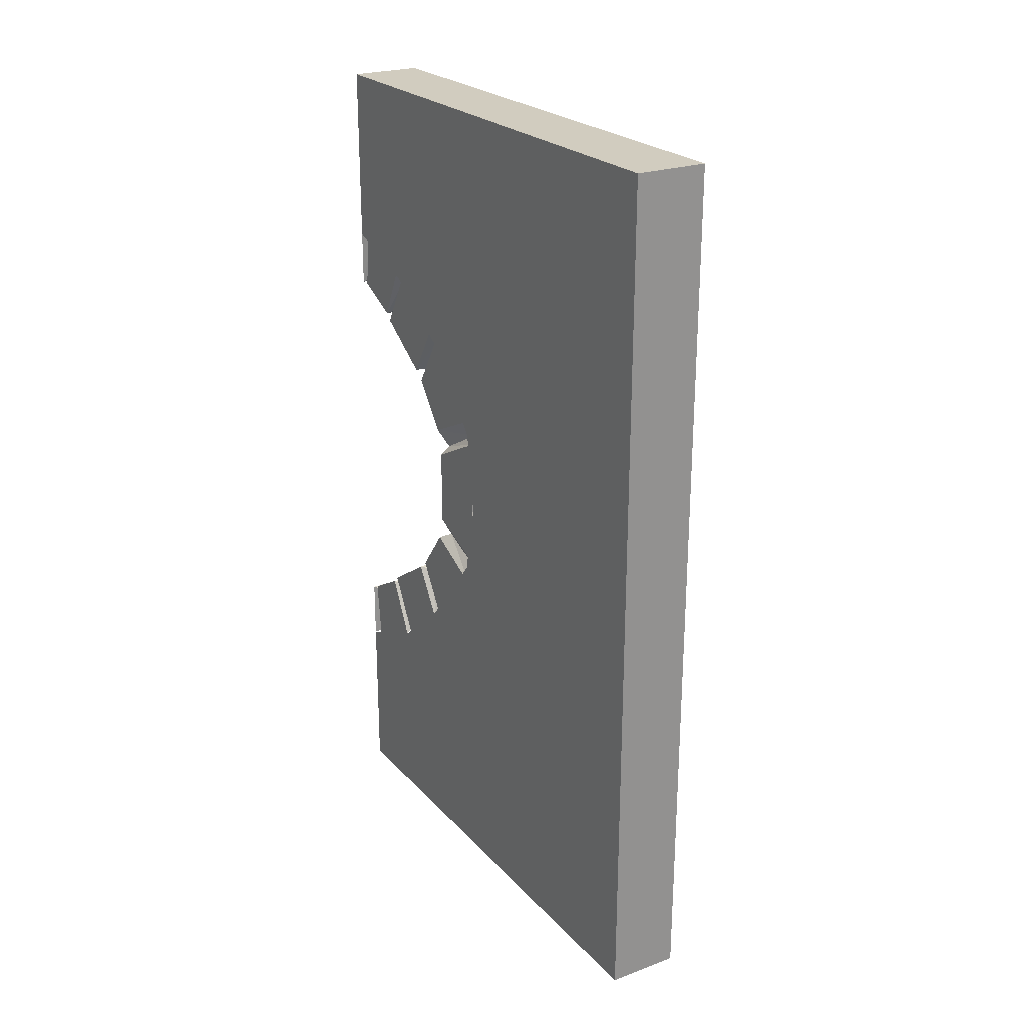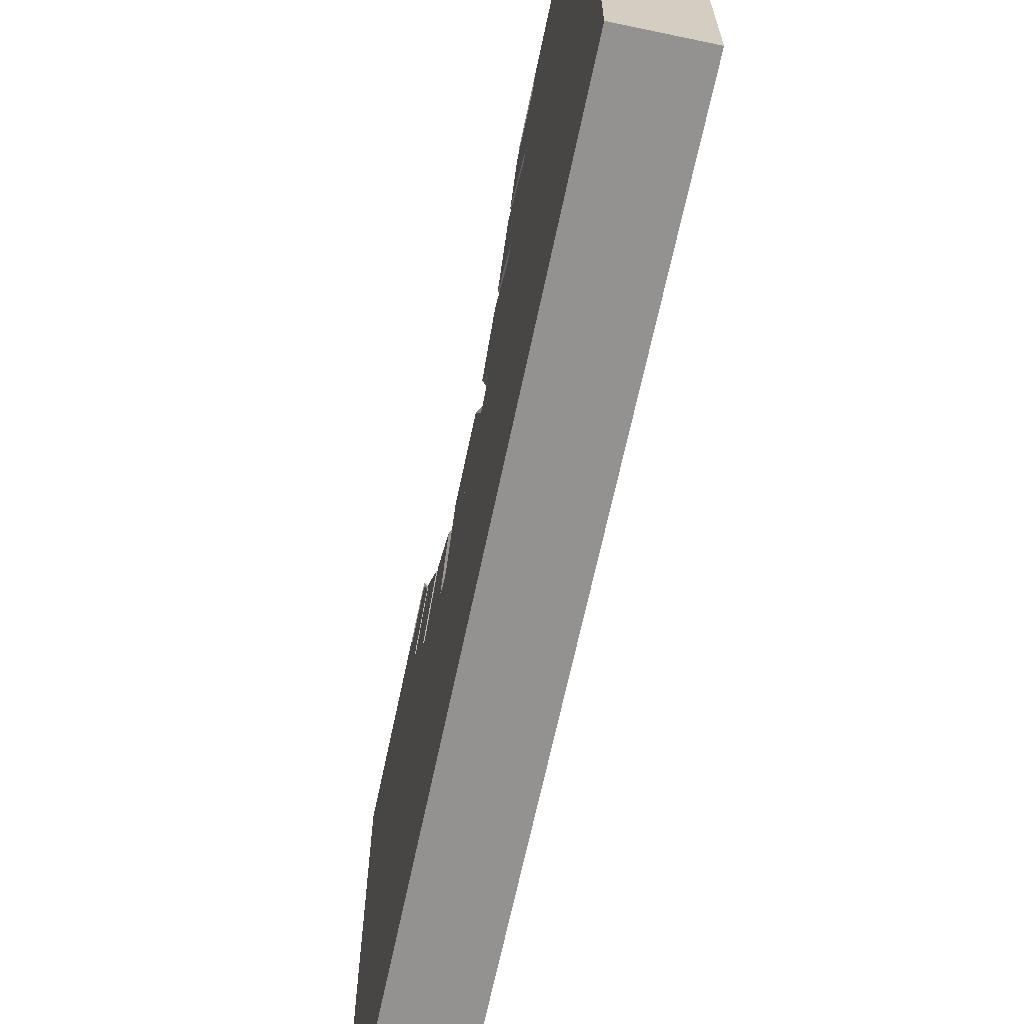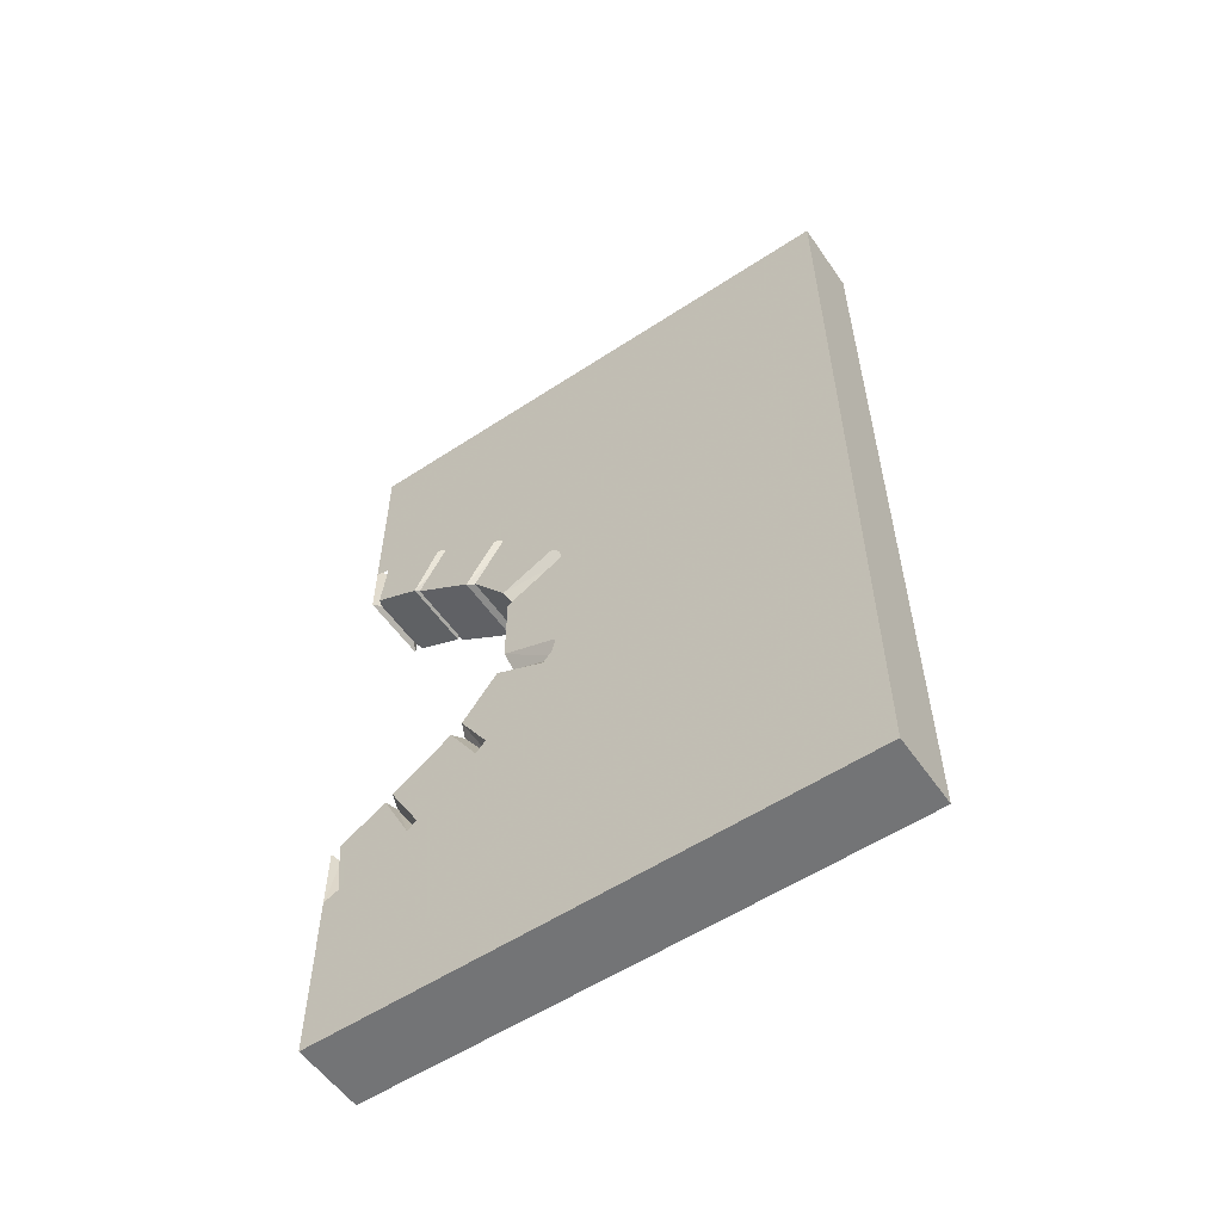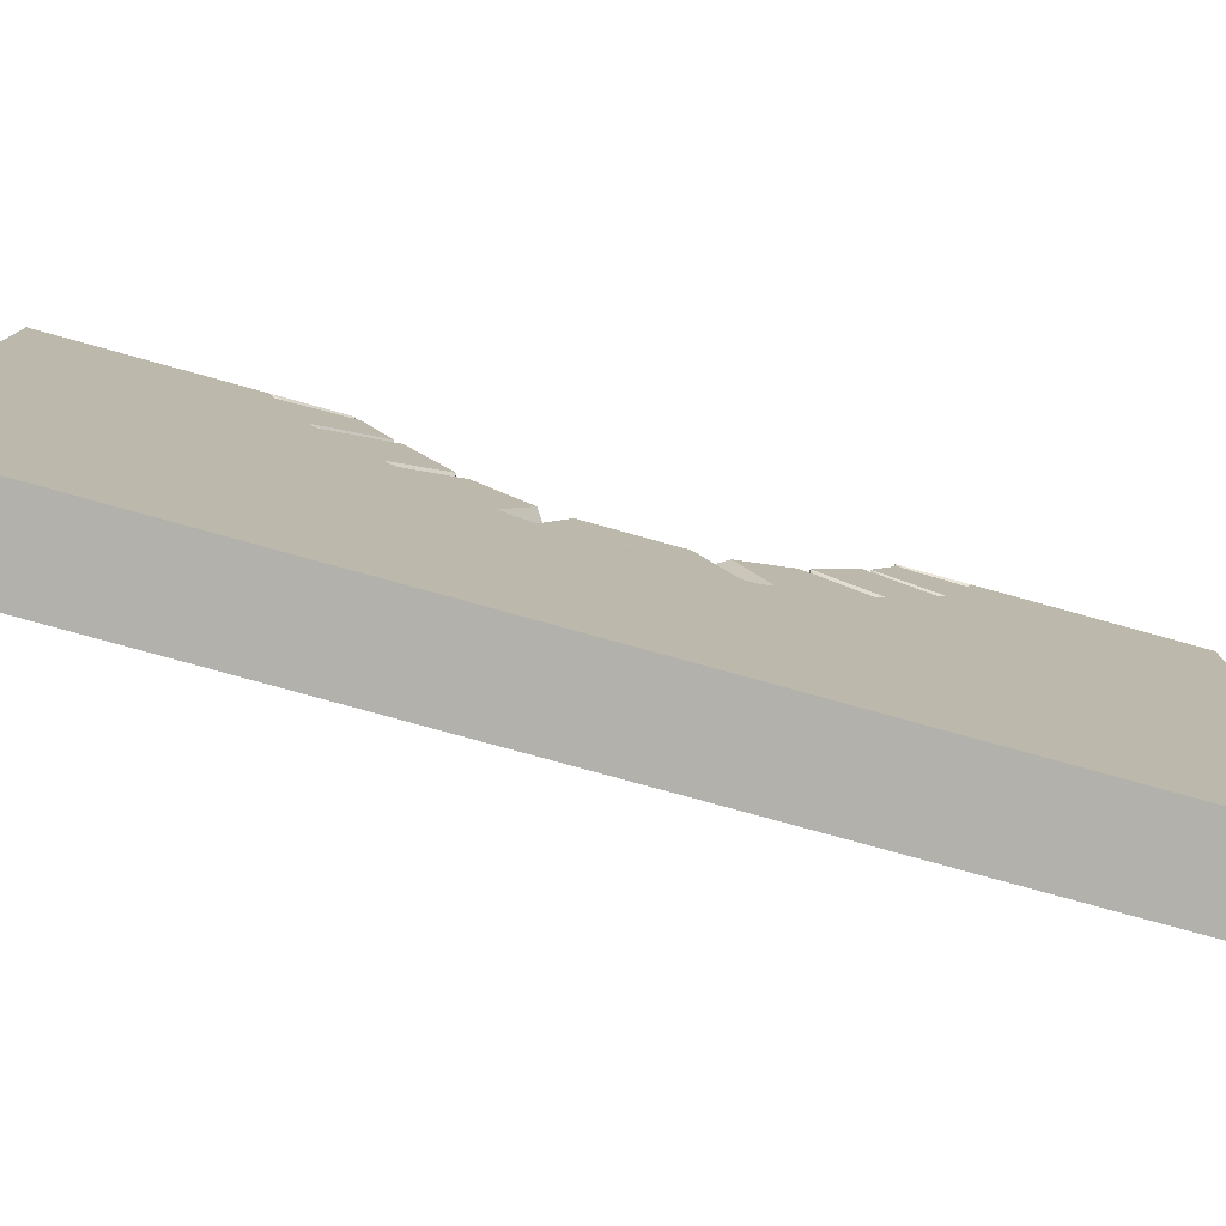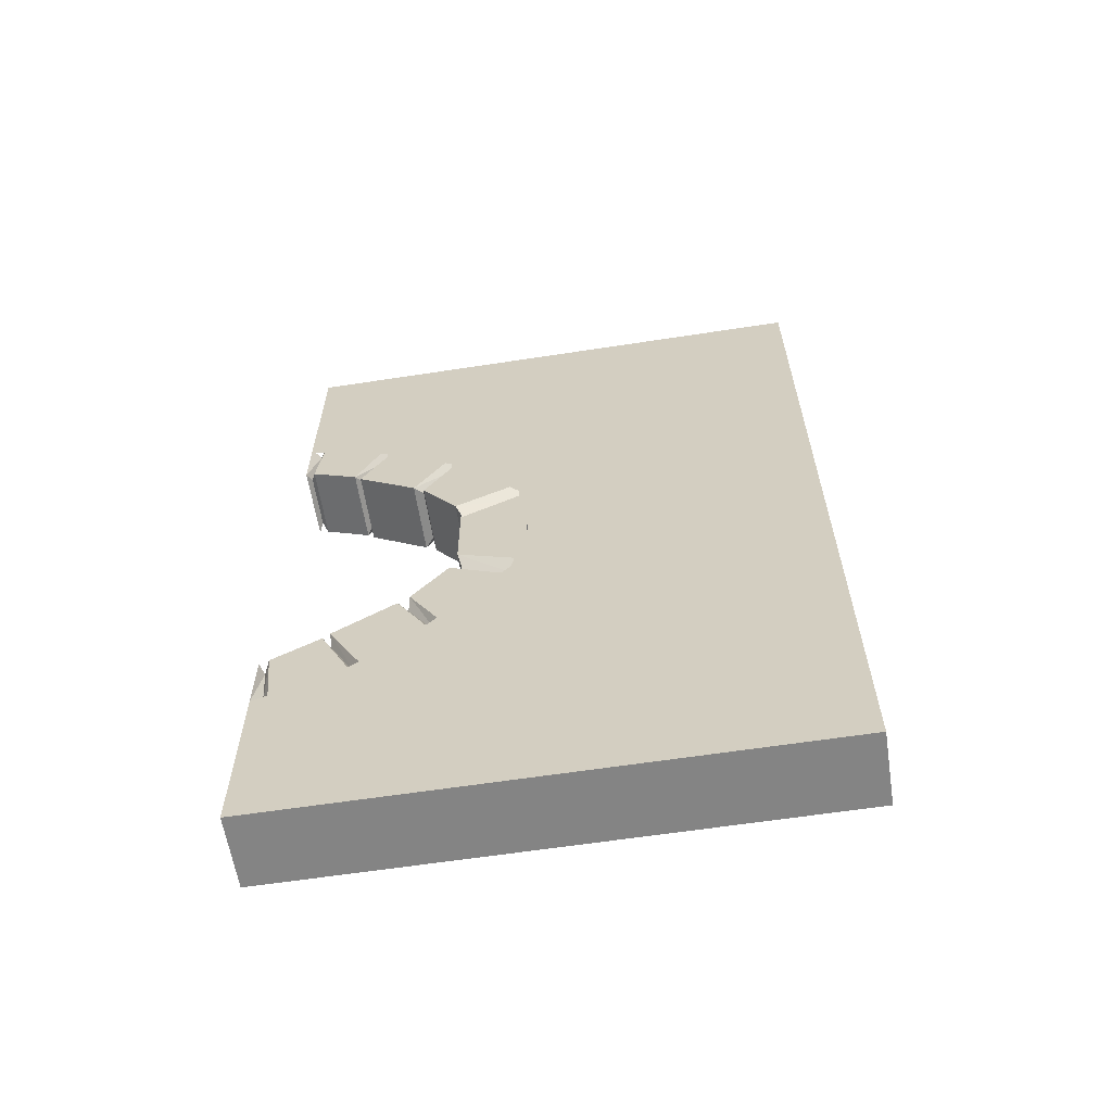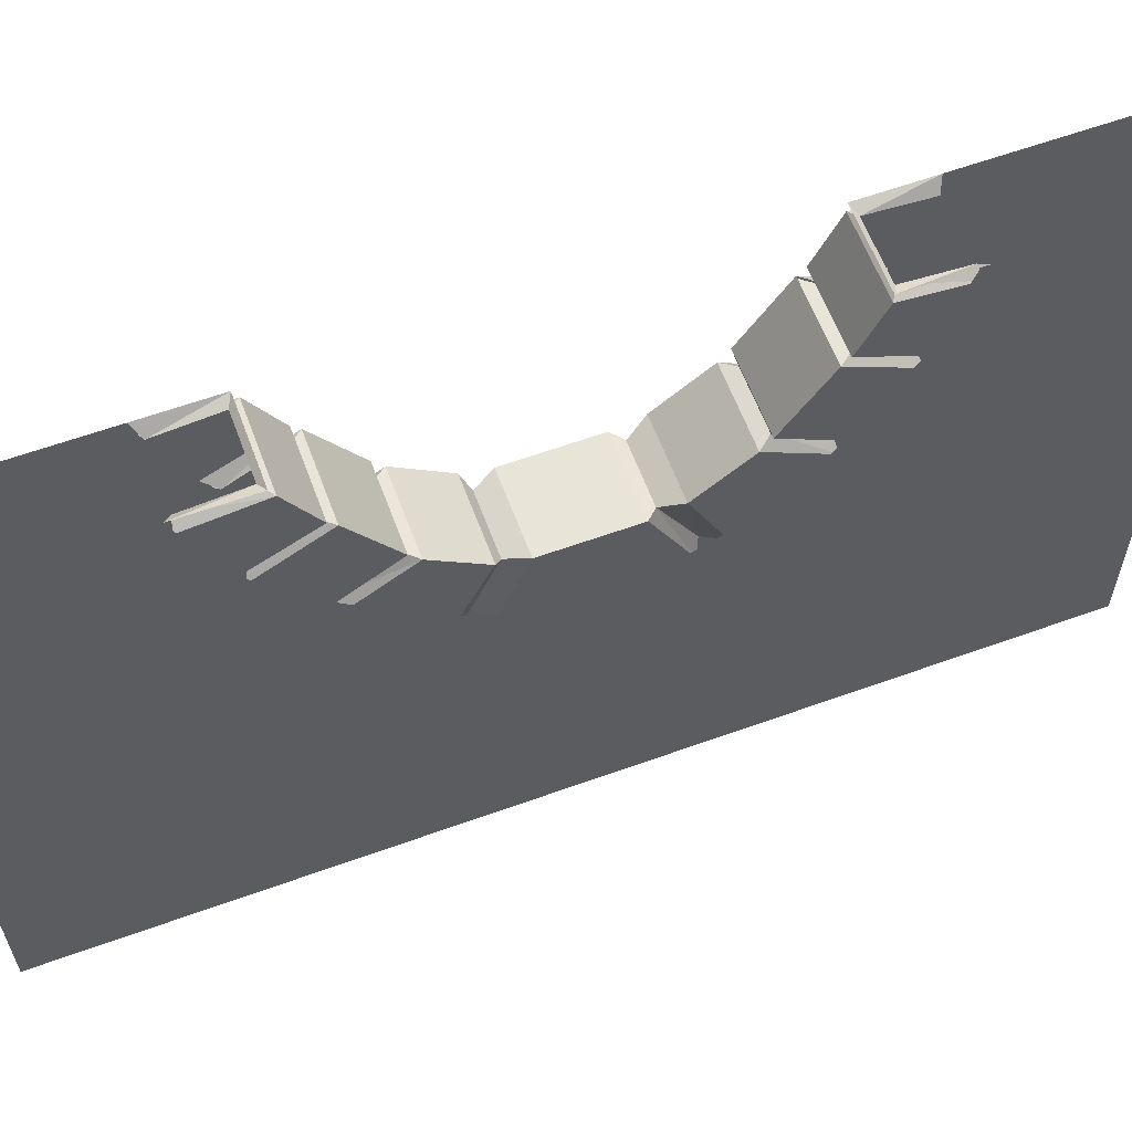
<metadata>
{"format":"obj","ext":"obj","renderer":"f3d","projection":"perspective","resolution":1024,"background":"white","views":[{"elev":24.0,"azim":-31.2,"up":"+Z"},{"elev":-66.5,"azim":168.1,"up":"+Y"},{"elev":-56.2,"azim":-55.5,"up":"+Z"},{"elev":-79.0,"azim":-105.4,"up":"+Y"},{"elev":-61.4,"azim":-81.1,"up":"+Z"},{"elev":60.7,"azim":-110.3,"up":"+Y"}]}
</metadata>
<code>
o object/oldstone_arched_doortop
v -64 -240 -192
v -64 0 -192
v -32 0 -192
v -32 -240 -192
v -64 -240 0
v -64 -231 -56
v -64 -204 -63
v -64 -160 -88
v -64 -38 -99
v -64 0 -115
v -32 -71 -72
v -32 -103 -33
v -32 -231 -56
v -32 -204 -63
v -32 -38 -99
v -32 -160 -88
v -32 0 -115
v -32 -240 0
v -64 -240 192
v -64 -231 56
v -64 -114 0
v -64 -110 0
v -64 -103 -33
v -64 -70 -72
v -32 -110 0
v -32 -114 0
v -32 -231 56
v -32 -240 192
v -64 0 192
v -64 -160 88
v -64 -204 63
v -64 -77 73
v -64 -105 38
v -64 0 112
v -64 -38 99
v -32 0 192
v -32 -160 88
v -32 -38 99
v -32 0 112
v -32 -110 35
v -36 -105 37
v -60 -105 37
v -64 -110 35
v -60 -80 23
v -64 -79 19
v -64 -79 -16
v -64 -109 -28
v -60 -105 -34
v -60 -81 -24
v -64 -105 -41
v -64 -76 -27
v -64 -60 -48
v -64 -76 -74
v -60 -72 -73
v -60 -59 -53
v -64 -71 -78
v -64 -55 -52
v -64 -28 -70
v -64 -43 -97
v -60 -39 -95
v -60 -28 -75
v -64 -25 -73
v -64 -4 -85
v -64 -7 -113
v -60 -4 -112
v -60 -2 -89
v -64 0 -87
v -36 -2 -89
v -32 0 -87
v -36 -4 -112
v -36 -80 23
v -32 -79 19
v -32 -79 -16
v -36 -81 -24
v -32 -76 -27
v -32 -60 -48
v -36 -59 -53
v -32 -55 -52
v -32 -28 -70
v -36 -28 -75
v -32 -25 -73
v -32 -4 -85
v -32 -7 -113
v -32 -43 -97
v -36 -39 -95
v -32 -71 -78
v -36 -72 -73
v -32 -76 -74
v -32 -105 -41
v -36 -105 -34
v -32 -109 -28
v -32 -105 45
v -32 -76 31
v -32 -60 52
v -32 -76 78
v -36 -72 77
v -36 -59 57
v -32 -71 82
v -32 -55 56
v -32 -28 74
v -32 -43 101
v -36 -39 99
v -36 -28 79
v -32 -38 103
v -32 -25 77
v -32 -4 87
v -32 -7 114
v -36 -4 113
v -36 -2 89
v -32 0 115
v -32 0 87
v -60 -2 89
v -64 0 87
v -60 -4 113
v -64 0 115
v -64 -43 101
v -64 -28 74
v -64 -55 56
v -64 -71 82
v -60 -72 77
v -60 -59 57
v -64 -76 78
v -64 -60 52
v -64 -76 31
v -64 -105 45
v -60 -39 99
v -60 -28 79
v -64 -7 114
v -64 -4 87
v -64 -25 77
v -64 -38 104
v -64 -29 74
v -60 -29 79
v -36 -29 79
v -32 -29 74
v -32 -38 -100
v -32 -204 63
v -32 -105 38
v -32 -77 73
v -102 -240 -192
v -108 0 -192
v 20 -240 -192
v -32 0 0
v -64 0 0
v -107 0 192
v -107 -240 192
v 21 0 192
v 20 -240 -2
v -102 -240 -2
v -102 -240 192
v 20 -240 -2
v 20 -240 -2
v 20 -240 -2
f 1 2 3
f 1 3 4
f 1 4 5
f 1 5 6
f 1 6 7
f 1 7 8
f 1 8 2
f 2 8 9
f 2 9 10
f 11 12 13
f 11 13 14
f 11 14 15
f 15 14 16
f 15 16 17
f 17 16 3
f 3 16 4
f 4 16 14
f 4 14 13
f 4 13 18
f 4 18 5
f 5 18 19
f 5 19 20
f 5 20 21
f 5 21 22
f 5 22 6
f 6 22 23
f 6 23 7
f 7 23 24
f 7 24 8
f 8 24 9
f 13 12 25
f 13 25 26
f 13 26 18
f 18 26 25
f 18 25 27
f 18 27 28
f 18 28 19
f 19 28 29
f 19 29 30
f 19 30 31
f 19 31 20
f 20 31 32
f 20 32 33
f 20 33 22
f 20 22 21
f 34 35 30
f 34 30 29
f 35 32 31
f 35 31 30
f 29 28 36
f 36 28 37
f 36 37 38
f 36 38 39
f 40 41 42
f 40 42 43
f 43 42 44
f 43 44 45
f 43 45 46
f 43 46 47
f 47 46 48
f 48 46 49
f 48 49 50
f 50 49 51
f 50 51 52
f 50 52 53
f 53 52 54
f 54 52 55
f 54 55 56
f 56 55 57
f 56 57 58
f 56 58 59
f 59 58 60
f 60 58 61
f 60 61 9
f 9 61 62
f 9 62 63
f 9 63 64
f 64 63 65
f 65 63 66
f 65 66 10
f 10 66 67
f 67 66 68
f 67 68 69
f 69 68 70
f 69 70 17
f 45 44 71
f 45 71 72
f 45 72 73
f 45 73 46
f 46 73 49
f 49 73 74
f 49 74 51
f 51 74 75
f 51 75 76
f 51 76 52
f 52 76 55
f 55 76 77
f 55 77 57
f 57 77 78
f 57 78 79
f 57 79 58
f 58 79 61
f 61 79 80
f 61 80 62
f 62 80 81
f 62 81 82
f 62 82 63
f 63 82 66
f 66 82 68
f 68 82 83
f 68 83 70
f 84 85 80
f 84 80 79
f 84 79 78
f 84 78 86
f 86 78 87
f 87 78 77
f 87 77 88
f 88 77 76
f 88 76 75
f 88 75 89
f 89 75 90
f 90 75 74
f 90 74 91
f 91 74 73
f 91 73 72
f 91 72 40
f 40 72 41
f 41 72 71
f 41 71 92
f 92 71 93
f 92 93 94
f 92 94 95
f 95 94 96
f 96 94 97
f 96 97 98
f 98 97 99
f 98 99 100
f 98 100 101
f 101 100 102
f 102 100 103
f 102 103 104
f 104 103 105
f 104 105 106
f 104 106 107
f 107 106 108
f 108 106 109
f 108 109 110
f 110 109 111
f 111 109 112
f 111 112 113
f 113 112 114
f 113 114 115
f 116 117 118
f 116 118 119
f 119 118 120
f 120 118 121
f 120 121 122
f 122 121 123
f 122 123 124
f 122 124 125
f 125 124 42
f 42 124 44
f 44 124 93
f 44 93 71
f 116 126 127
f 116 127 117
f 128 129 130
f 128 130 131
f 131 130 126
f 126 130 127
f 127 130 105
f 127 105 103
f 128 114 112
f 128 112 129
f 129 112 109
f 129 109 106
f 129 106 105
f 129 105 130
f 123 94 93
f 123 93 124
f 117 100 99
f 117 99 118
f 118 99 121
f 121 99 97
f 121 97 123
f 123 97 94
f 132 133 134
f 132 134 135
f 81 80 85
f 81 85 136
f 81 136 83
f 81 83 82
f 137 37 28
f 137 28 27
f 137 27 138
f 137 138 139
f 137 139 37
f 37 139 38
f 25 138 27

</code>
